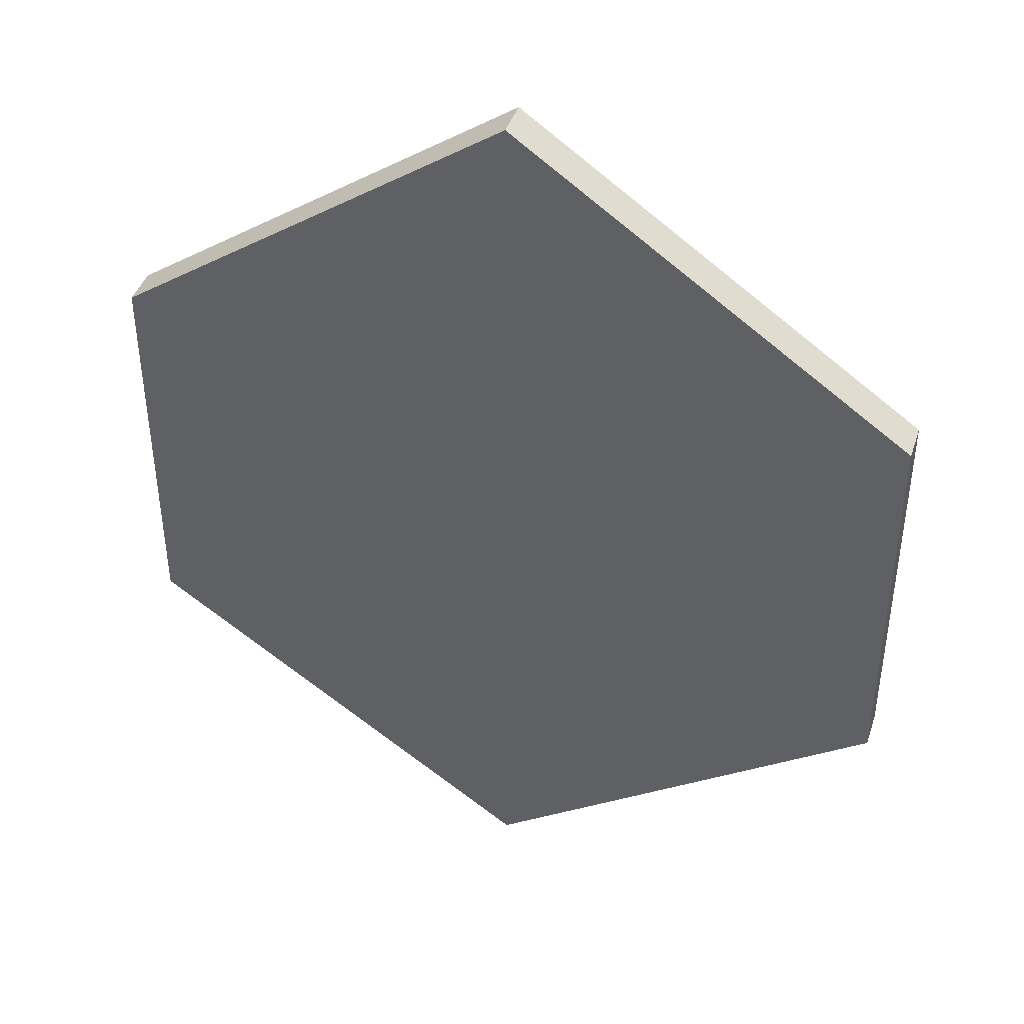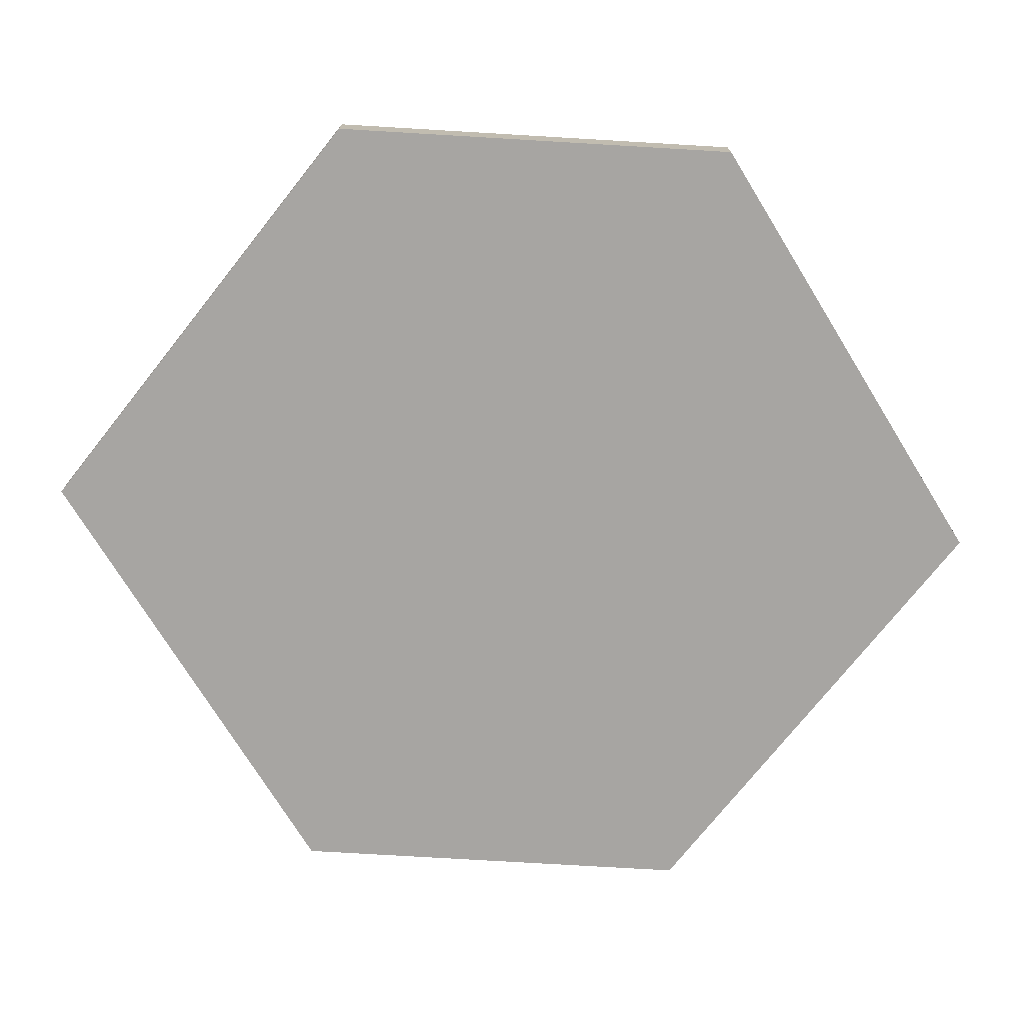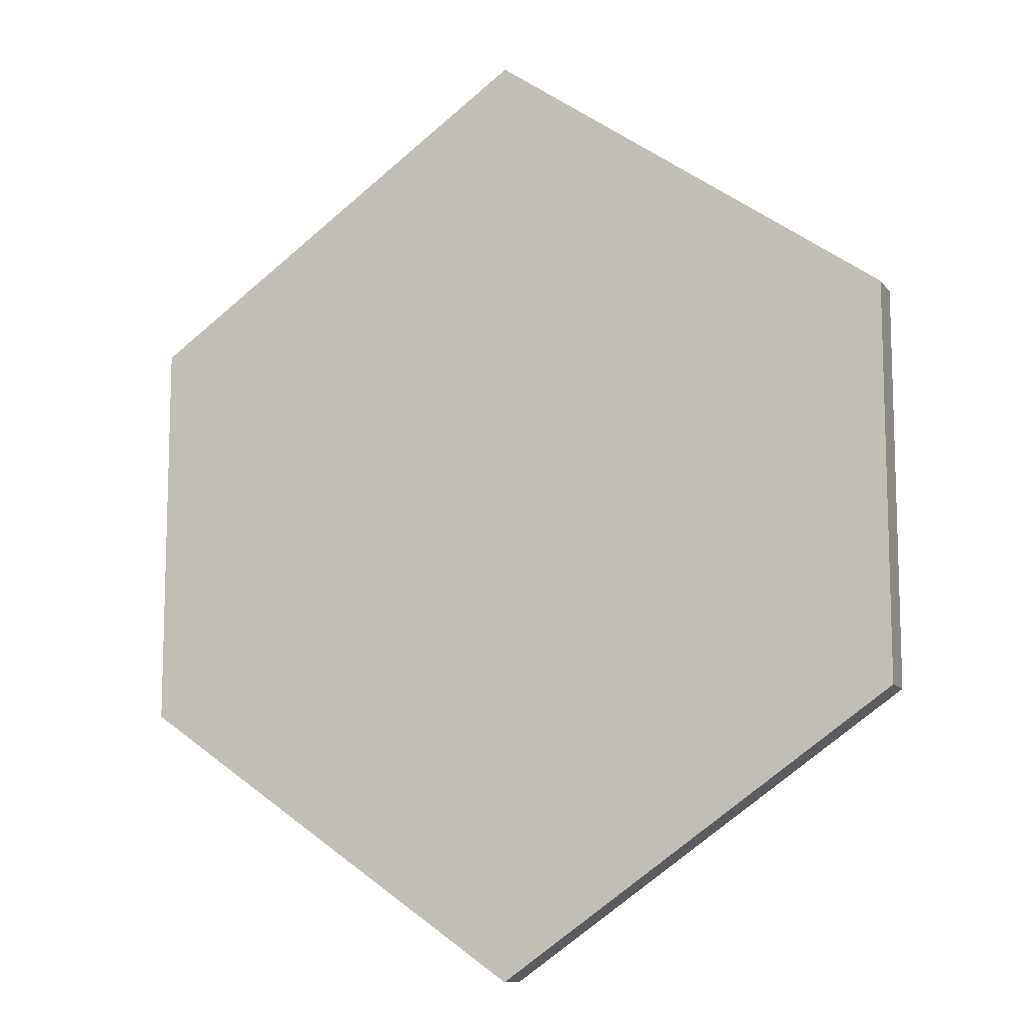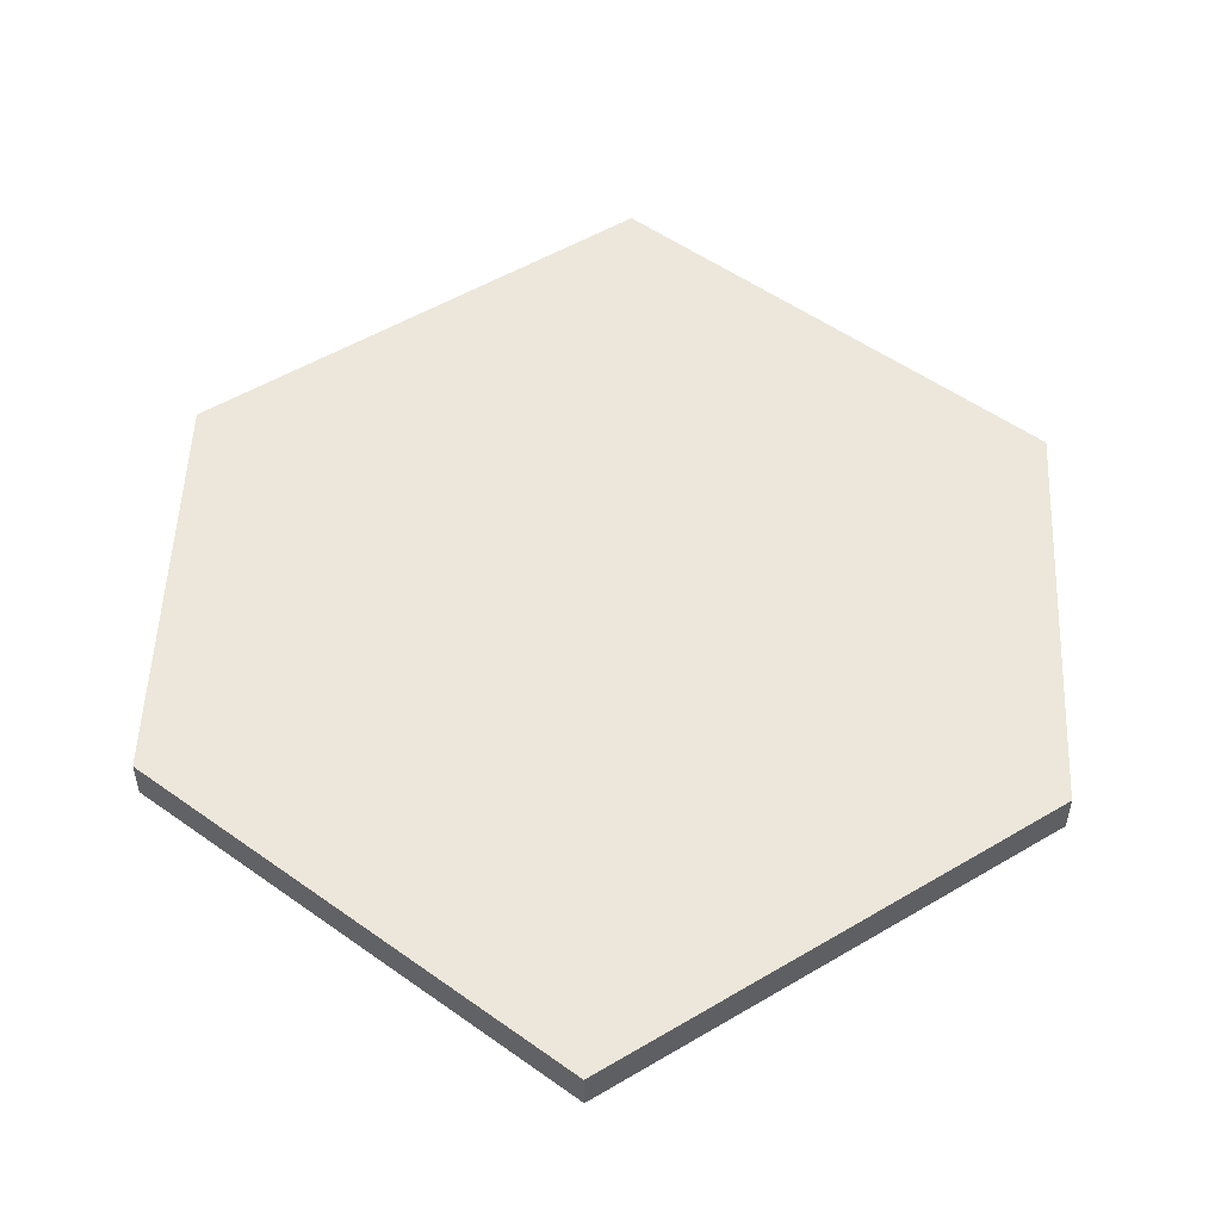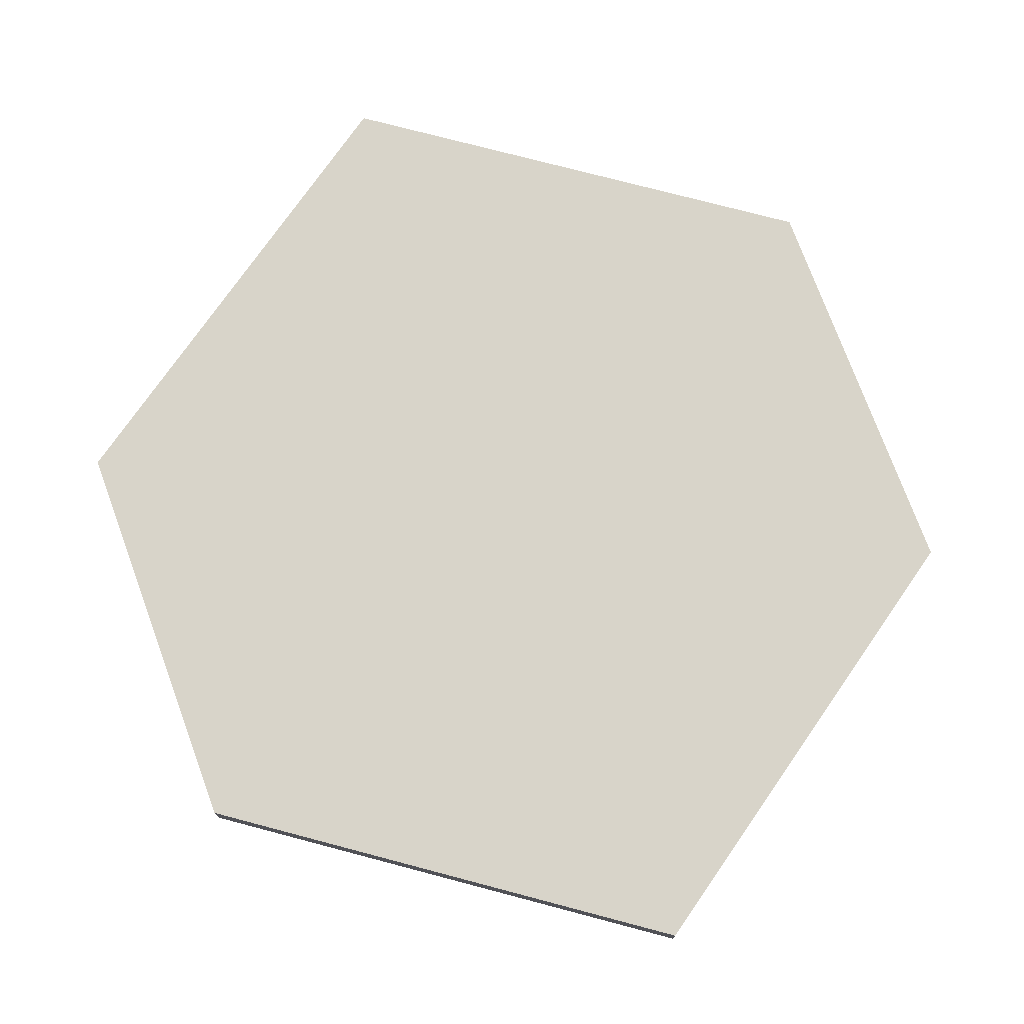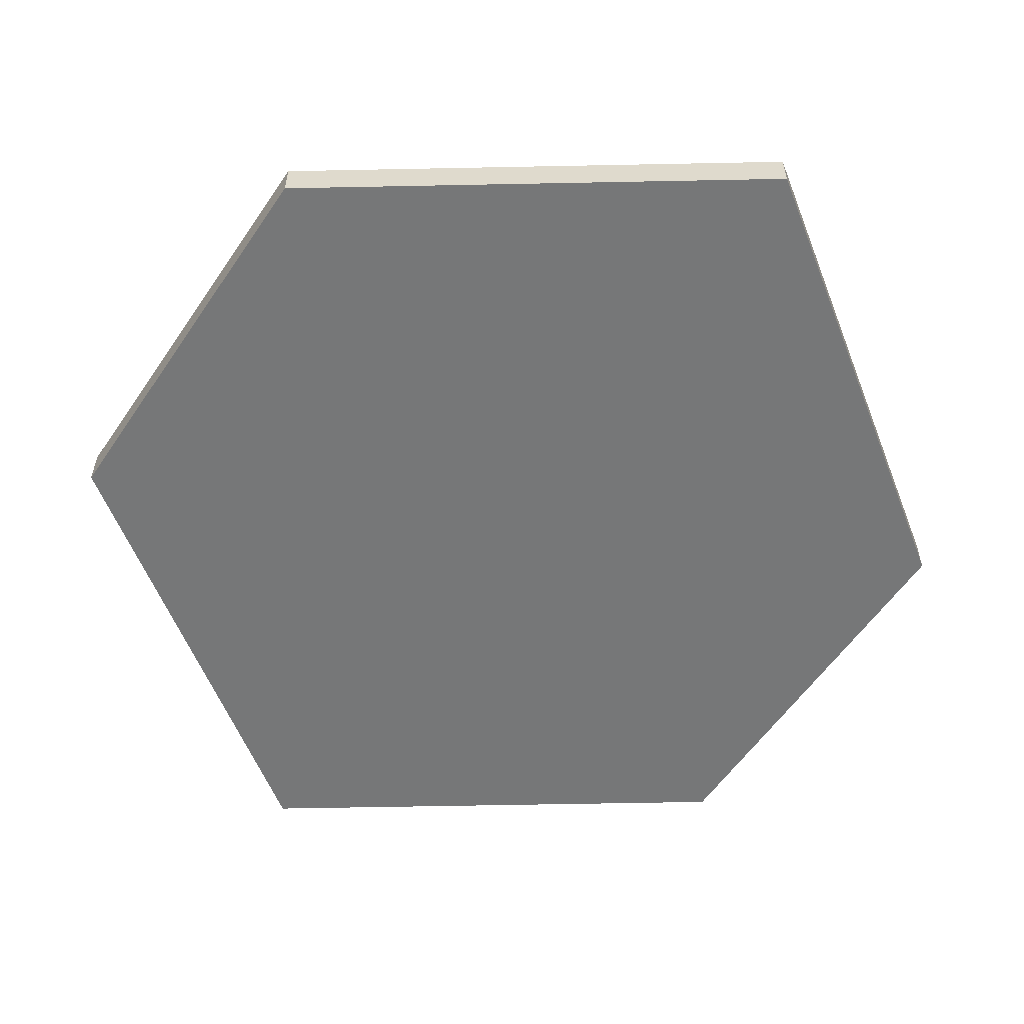
<metadata>
{"format":"obj","ext":"obj","renderer":"f3d","projection":"perspective","resolution":1024,"background":"white","views":[{"elev":42.3,"azim":-162.1,"up":"+Z"},{"elev":-73.9,"azim":86.6,"up":"+Y"},{"elev":-11.0,"azim":21.8,"up":"+Z"},{"elev":52.8,"azim":2.5,"up":"+Y"},{"elev":75.1,"azim":159.8,"up":"+Y"},{"elev":-57.0,"azim":-33.8,"up":"+Y"}]}
</metadata>
<code>
v 1 0 0.5
v -0 0 1.2
v -1 0 0.5
v -1 -0 -0.5
v 1e-06 -0 -1.2
v 1 -0 -0.5
v 1 0.1 0.5
v 0 0.1 1.2
v -1 0.1 0.5
v -1 0.1 -0.5
v -1e-06 0.1 -1.2
v 1 0.1 -0.5
v 0.000289 0 0
v 0.000289 0.1 -0
f 13 1 2
f 13 2 3
f 13 3 4
f 13 4 5
f 13 5 6
f 6 1 13
f 1 7 8 2
f 2 8 9 3
f 3 9 10 4
f 4 10 11 5
f 5 11 12 6
f 7 1 6 12
f 14 8 7
f 14 9 8
f 14 10 9
f 14 11 10
f 14 12 11
f 14 7 12

</code>
